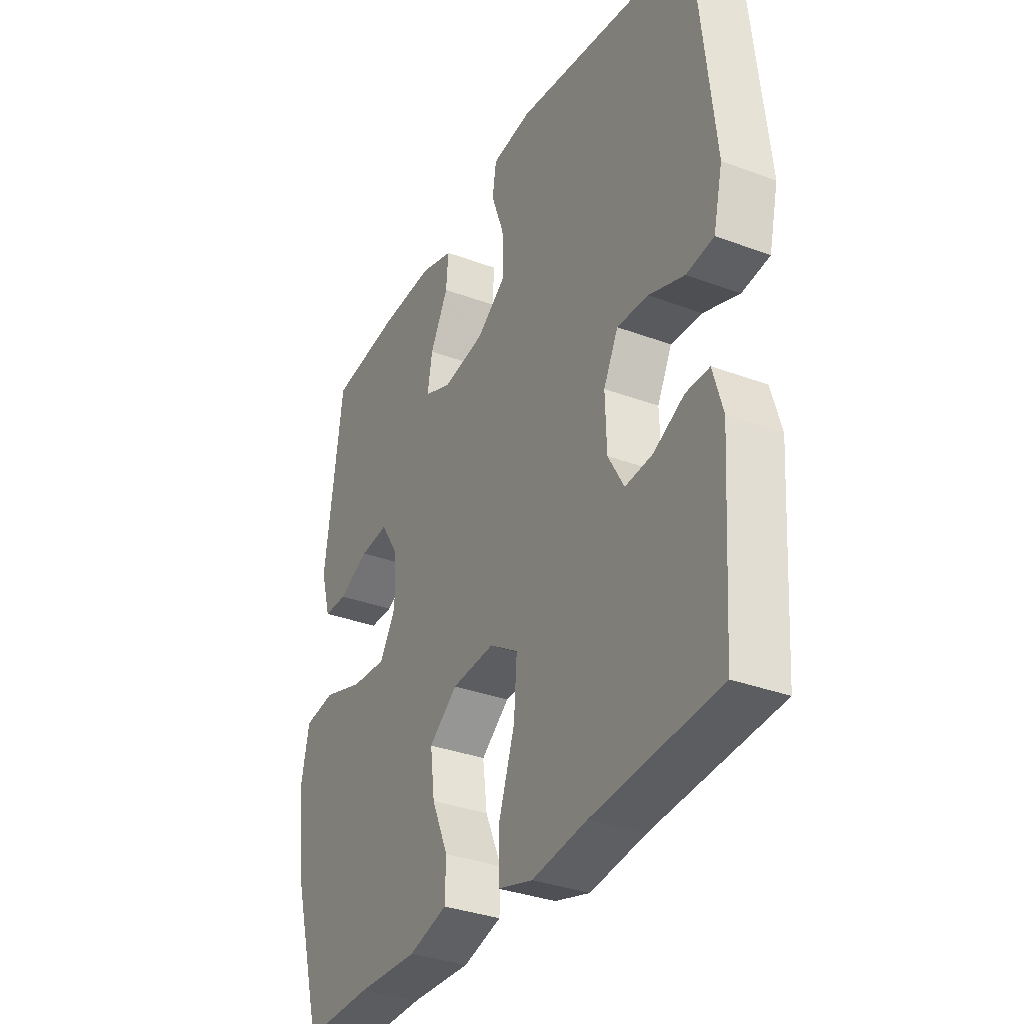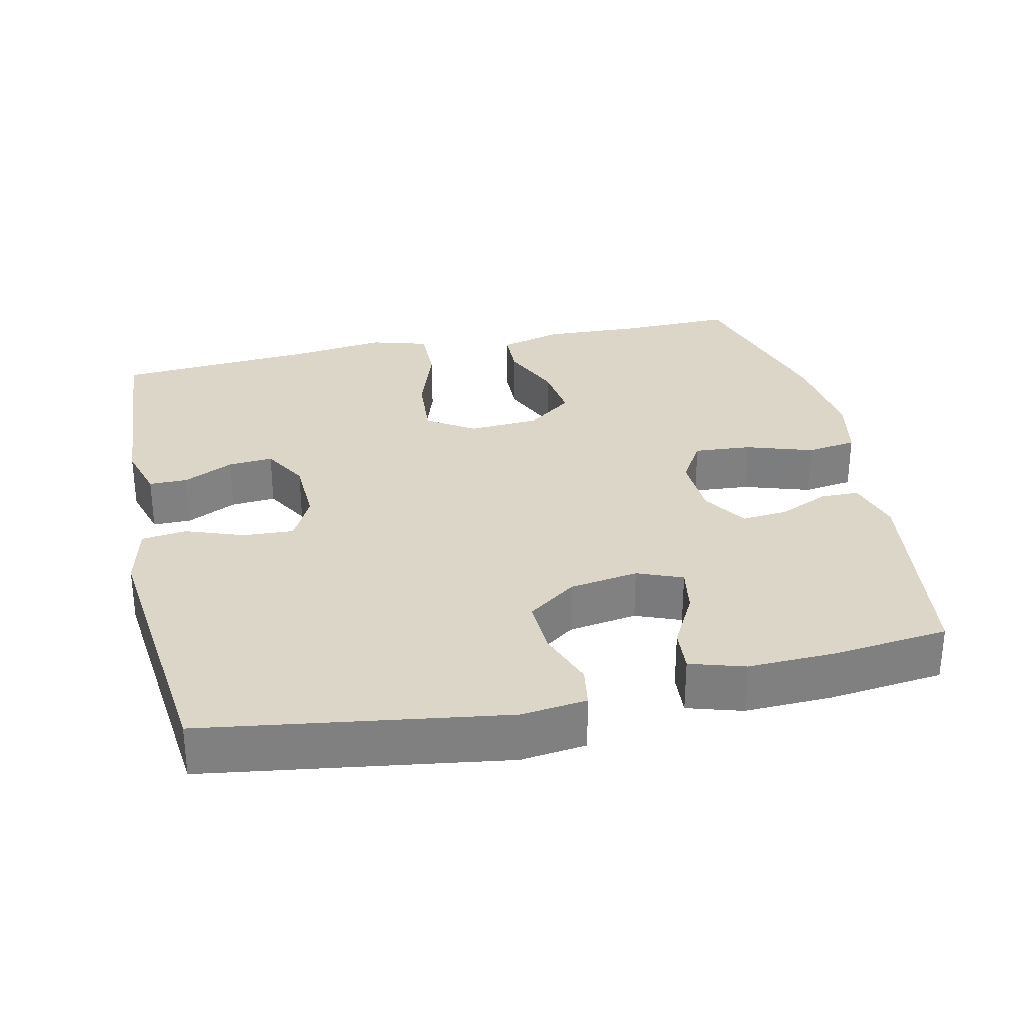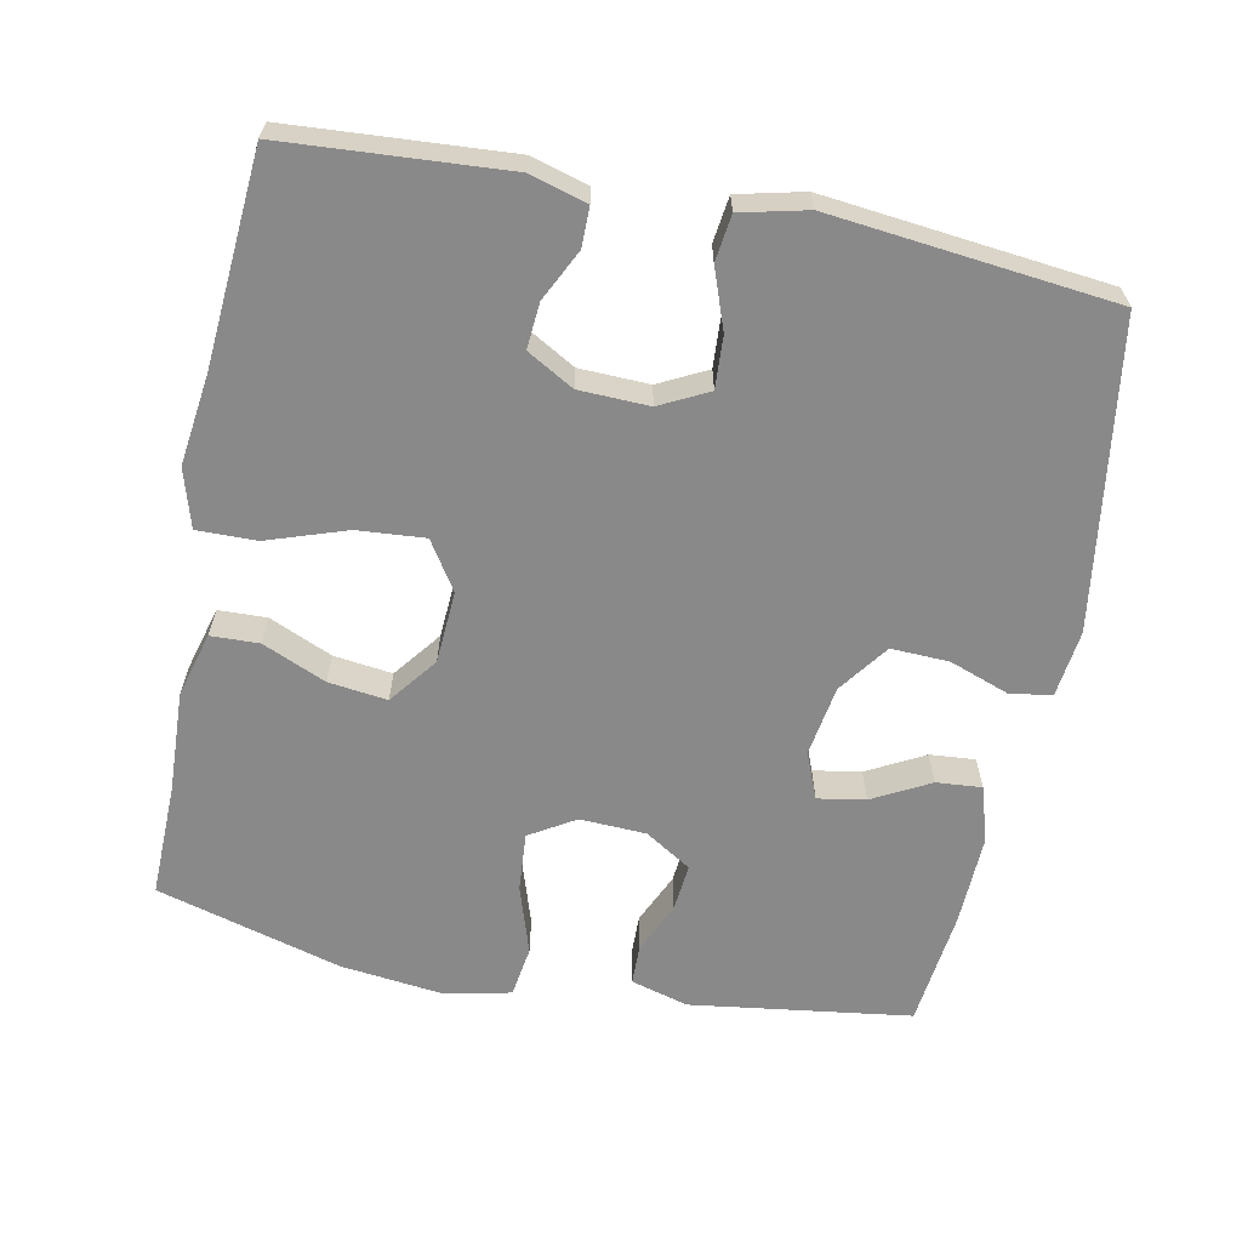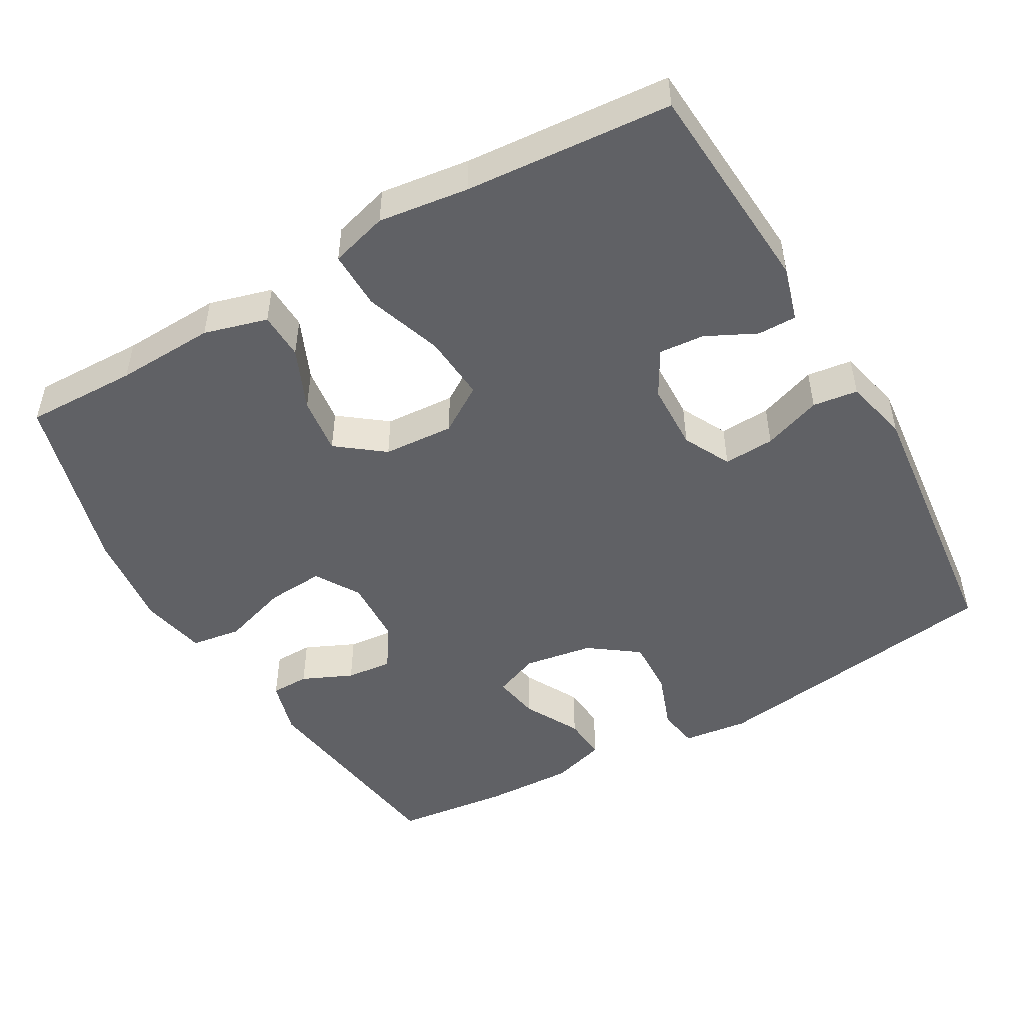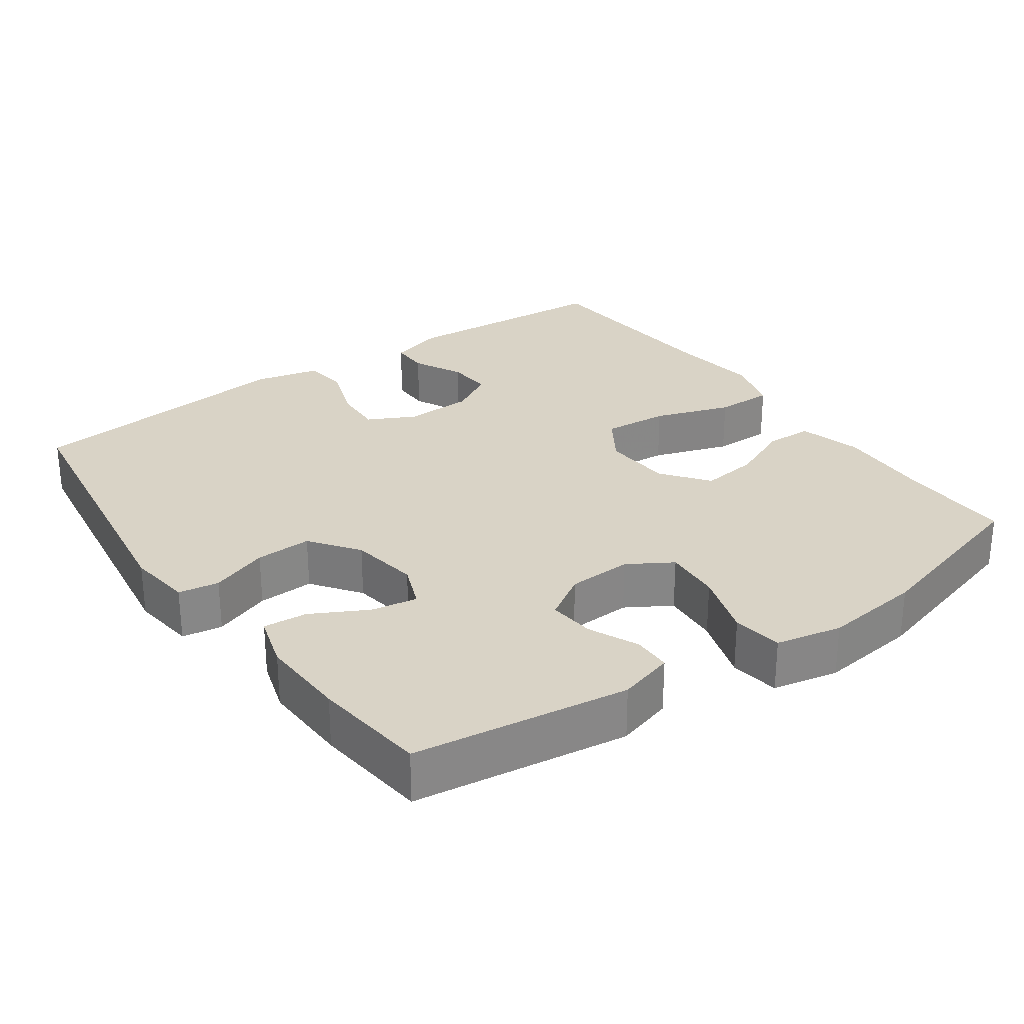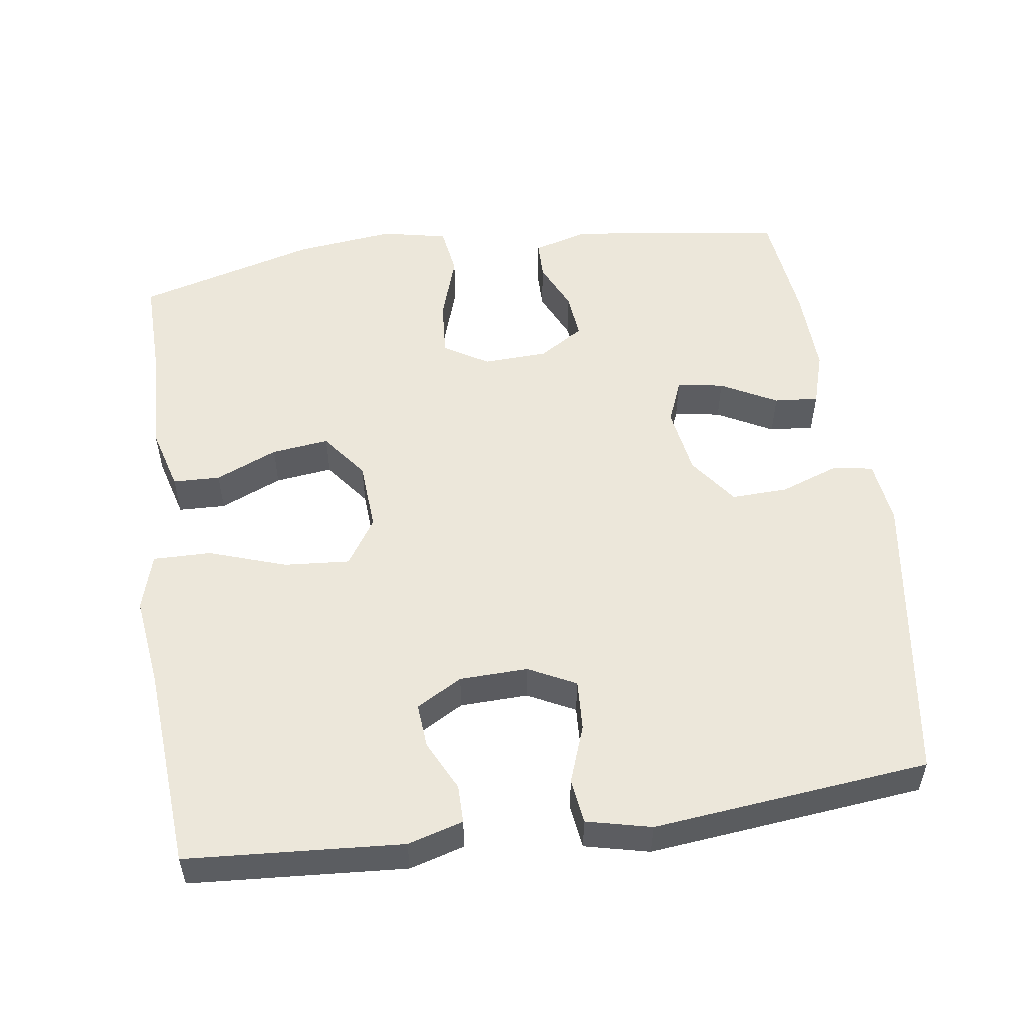
<metadata>
{"format":"obj","ext":"obj","renderer":"f3d","projection":"perspective","resolution":1024,"background":"white","views":[{"elev":-33.7,"azim":-117.0,"up":"+Z"},{"elev":30.2,"azim":-12.5,"up":"+Y"},{"elev":-63.3,"azim":-101.3,"up":"+Y"},{"elev":-48.9,"azim":-150.2,"up":"+Y"},{"elev":28.3,"azim":54.6,"up":"+Y"},{"elev":53.3,"azim":-98.1,"up":"+Y"}]}
</metadata>
<code>
v -0.5 0.07 -0.5
v -0.52 0.07 -0.203
v -0.498 0.07 -0.127
v -0.445 0.07 -0.127
v -0.376 0.07 -0.161
v -0.314 0.07 -0.166
v -0.278 0.07 -0.103
v -0.275 0.07 -0.009
v -0.308 0.07 0.056
v -0.378 0.07 0.052
v -0.458 0.07 0.023
v -0.52 0.07 0.031
v -0.541 0.07 0.12
v -0.5 0.07 0.5
v -0.089 0.07 0.561
v 0.001 0.07 0.55
v 0.01 0.07 0.494
v -0.019 0.07 0.414
v -0.022 0.07 0.336
v 0.045 0.07 0.287
v 0.14 0.07 0.272
v 0.202 0.07 0.297
v 0.191 0.07 0.361
v 0.15 0.07 0.438
v 0.145 0.07 0.499
v 0.22 0.07 0.522
v 0.342 0.07 0.518
v 0.5 0.07 0.5
v 0.541 0.07 0.203
v 0.519 0.07 0.126
v 0.466 0.07 0.125
v 0.397 0.07 0.156
v 0.333 0.07 0.162
v 0.294 0.07 0.1
v 0.29 0.07 0.011
v 0.327 0.07 -0.05
v 0.406 0.07 -0.044
v 0.498 0.07 -0.014
v 0.567 0.07 -0.024
v 0.586 0.07 -0.115
v 0.57 0.07 -0.251
v 0.5 0.07 -0.5
v 0.346 0.07 -0.497
v 0.21 0.07 -0.503
v 0.123 0.07 -0.479
v 0.121 0.07 -0.414
v 0.158 0.07 -0.329
v 0.168 0.07 -0.25
v 0.104 0.07 -0.201
v 0.007 0.07 -0.195
v -0.058 0.07 -0.237
v -0.051 0.07 -0.328
v -0.015 0.07 -0.434
v -0.014 0.07 -0.514
v -0.093 0.07 -0.537
v -0.217 0.07 -0.521
v -0.5 0 -0.5
v -0.52 0 -0.203
v -0.498 0 -0.127
v -0.445 0 -0.127
v -0.376 0 -0.161
v -0.314 0 -0.166
v -0.278 0 -0.103
v -0.275 0 -0.009
v -0.308 0 0.056
v -0.378 0 0.052
v -0.458 0 0.023
v -0.52 0 0.031
v -0.541 0 0.12
v -0.5 0 0.5
v -0.089 0 0.561
v 0.001 0 0.55
v 0.01 0 0.494
v -0.019 0 0.414
v -0.022 0 0.336
v 0.045 0 0.287
v 0.14 0 0.272
v 0.202 0 0.297
v 0.191 0 0.361
v 0.15 0 0.438
v 0.145 0 0.499
v 0.22 0 0.522
v 0.342 0 0.518
v 0.5 0 0.5
v 0.541 0 0.203
v 0.519 0 0.126
v 0.466 0 0.125
v 0.397 0 0.156
v 0.333 0 0.162
v 0.294 0 0.1
v 0.29 0 0.011
v 0.327 0 -0.05
v 0.406 0 -0.044
v 0.498 0 -0.014
v 0.567 0 -0.024
v 0.586 0 -0.115
v 0.57 0 -0.251
v 0.5 0 -0.5
v 0.346 0 -0.497
v 0.21 0 -0.503
v 0.123 0 -0.479
v 0.121 0 -0.414
v 0.158 0 -0.329
v 0.168 0 -0.25
v 0.104 0 -0.201
v 0.007 0 -0.195
v -0.058 0 -0.237
v -0.051 0 -0.328
v -0.015 0 -0.434
v -0.014 0 -0.514
v -0.093 0 -0.537
v -0.217 0 -0.521
f 53 54 55 56
f 52 53 56 1
f 51 52 1 2
f 50 51 2
f 44 45 46 47
f 43 44 47 48
f 42 43 48
f 41 42 48 49
f 37 38 39 40
f 36 37 40 41
f 29 30 31 32
f 29 32 33
f 28 29 33
f 27 28 33 34
f 23 24 25 26
f 22 23 26 27
f 15 16 17 18
f 15 18 19
f 14 15 19
f 13 14 19 20
f 10 11 12 13
f 9 10 13 20
f 2 3 4 5
f 50 2 5 6
f 49 50 6 7
f 36 41 49 7
f 35 36 7 8
f 34 35 8 9
f 22 27 34
f 21 22 34 9
f 9 20 21
f 112 111 110 109
f 57 112 109 108
f 58 57 108 107
f 58 107 106
f 103 102 101 100
f 104 103 100 99
f 104 99 98
f 105 104 98 97
f 96 95 94 93
f 97 96 93 92
f 88 87 86 85
f 89 88 85
f 89 85 84
f 90 89 84 83
f 82 81 80 79
f 83 82 79 78
f 74 73 72 71
f 75 74 71
f 75 71 70
f 76 75 70 69
f 69 68 67 66
f 76 69 66 65
f 61 60 59 58
f 62 61 58 106
f 63 62 106 105
f 63 105 97 92
f 64 63 92 91
f 65 64 91 90
f 90 83 78
f 65 90 78 77
f 77 76 65
f 1 57 58 2
f 2 58 59 3
f 3 59 60 4
f 4 60 61 5
f 5 61 62 6
f 6 62 63 7
f 7 63 64 8
f 8 64 65 9
f 9 65 66 10
f 10 66 67 11
f 11 67 68 12
f 12 68 69 13
f 13 69 70 14
f 14 70 71 15
f 15 71 72 16
f 16 72 73 17
f 17 73 74 18
f 18 74 75 19
f 19 75 76 20
f 20 76 77 21
f 21 77 78 22
f 22 78 79 23
f 23 79 80 24
f 24 80 81 25
f 25 81 82 26
f 26 82 83 27
f 27 83 84 28
f 28 84 85 29
f 29 85 86 30
f 30 86 87 31
f 31 87 88 32
f 32 88 89 33
f 33 89 90 34
f 34 90 91 35
f 35 91 92 36
f 36 92 93 37
f 37 93 94 38
f 38 94 95 39
f 39 95 96 40
f 40 96 97 41
f 41 97 98 42
f 42 98 99 43
f 43 99 100 44
f 44 100 101 45
f 45 101 102 46
f 46 102 103 47
f 47 103 104 48
f 48 104 105 49
f 49 105 106 50
f 50 106 107 51
f 51 107 108 52
f 52 108 109 53
f 53 109 110 54
f 54 110 111 55
f 55 111 112 56
f 56 112 57 1

</code>
